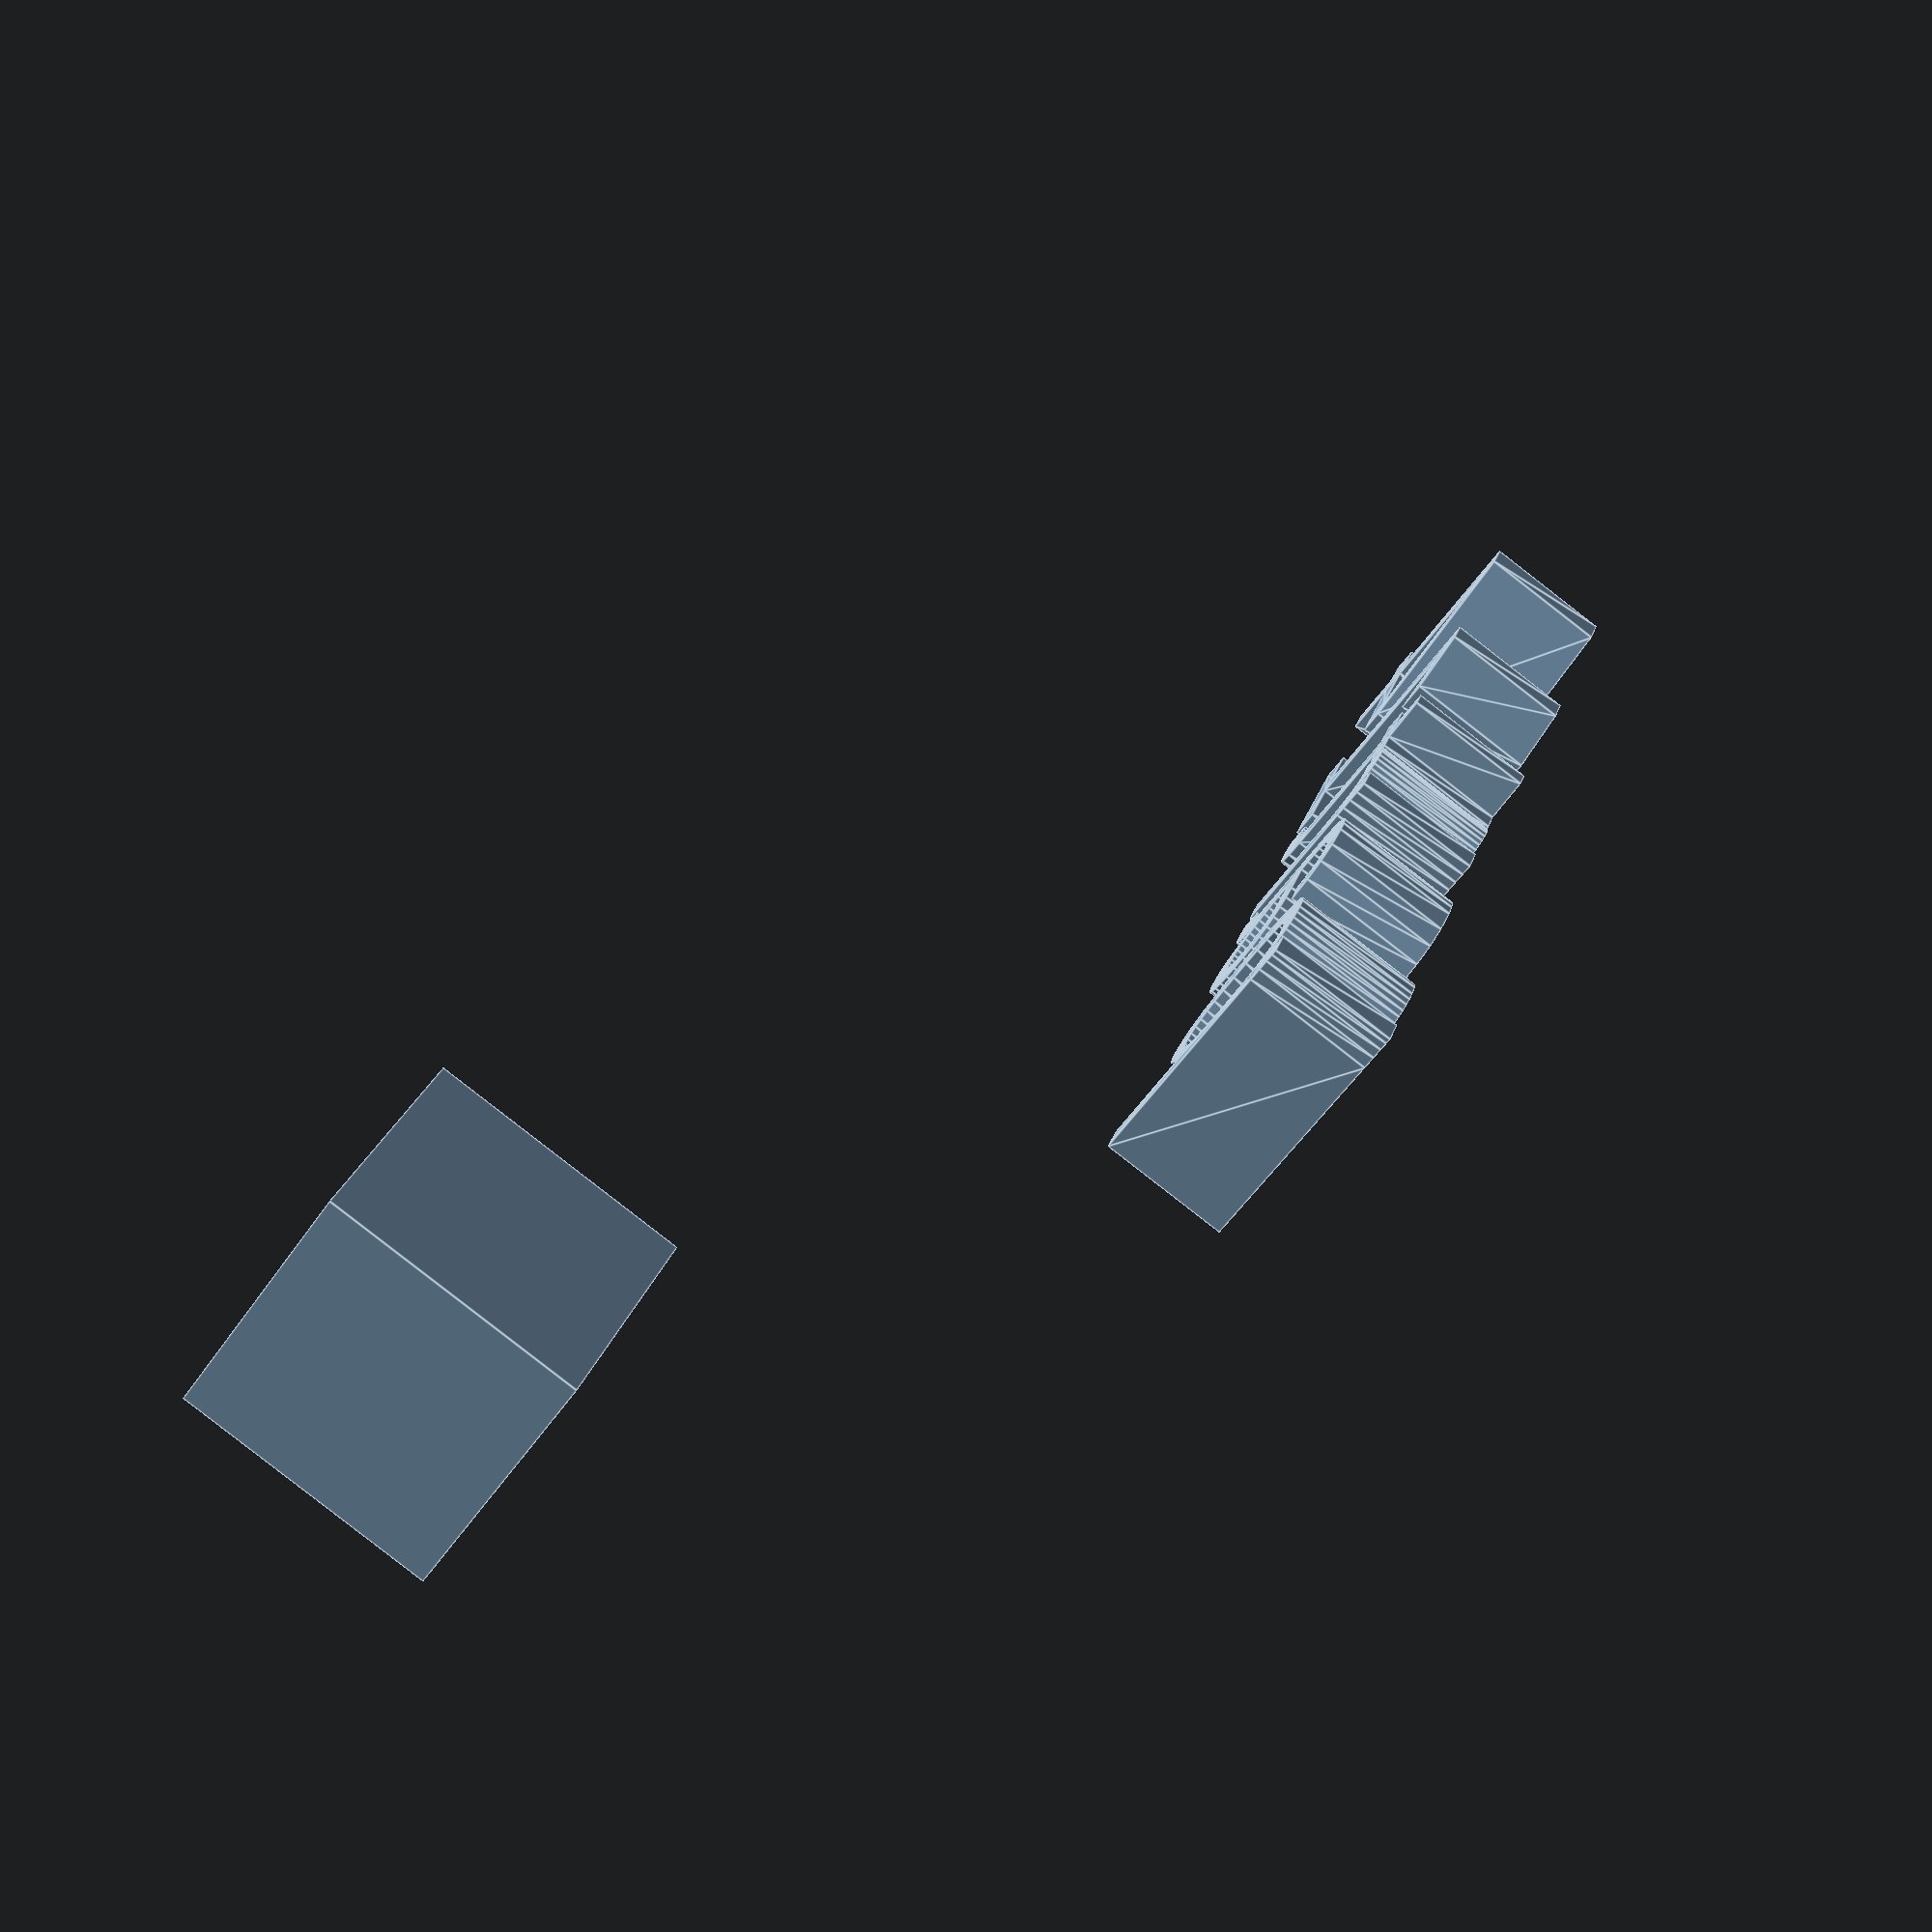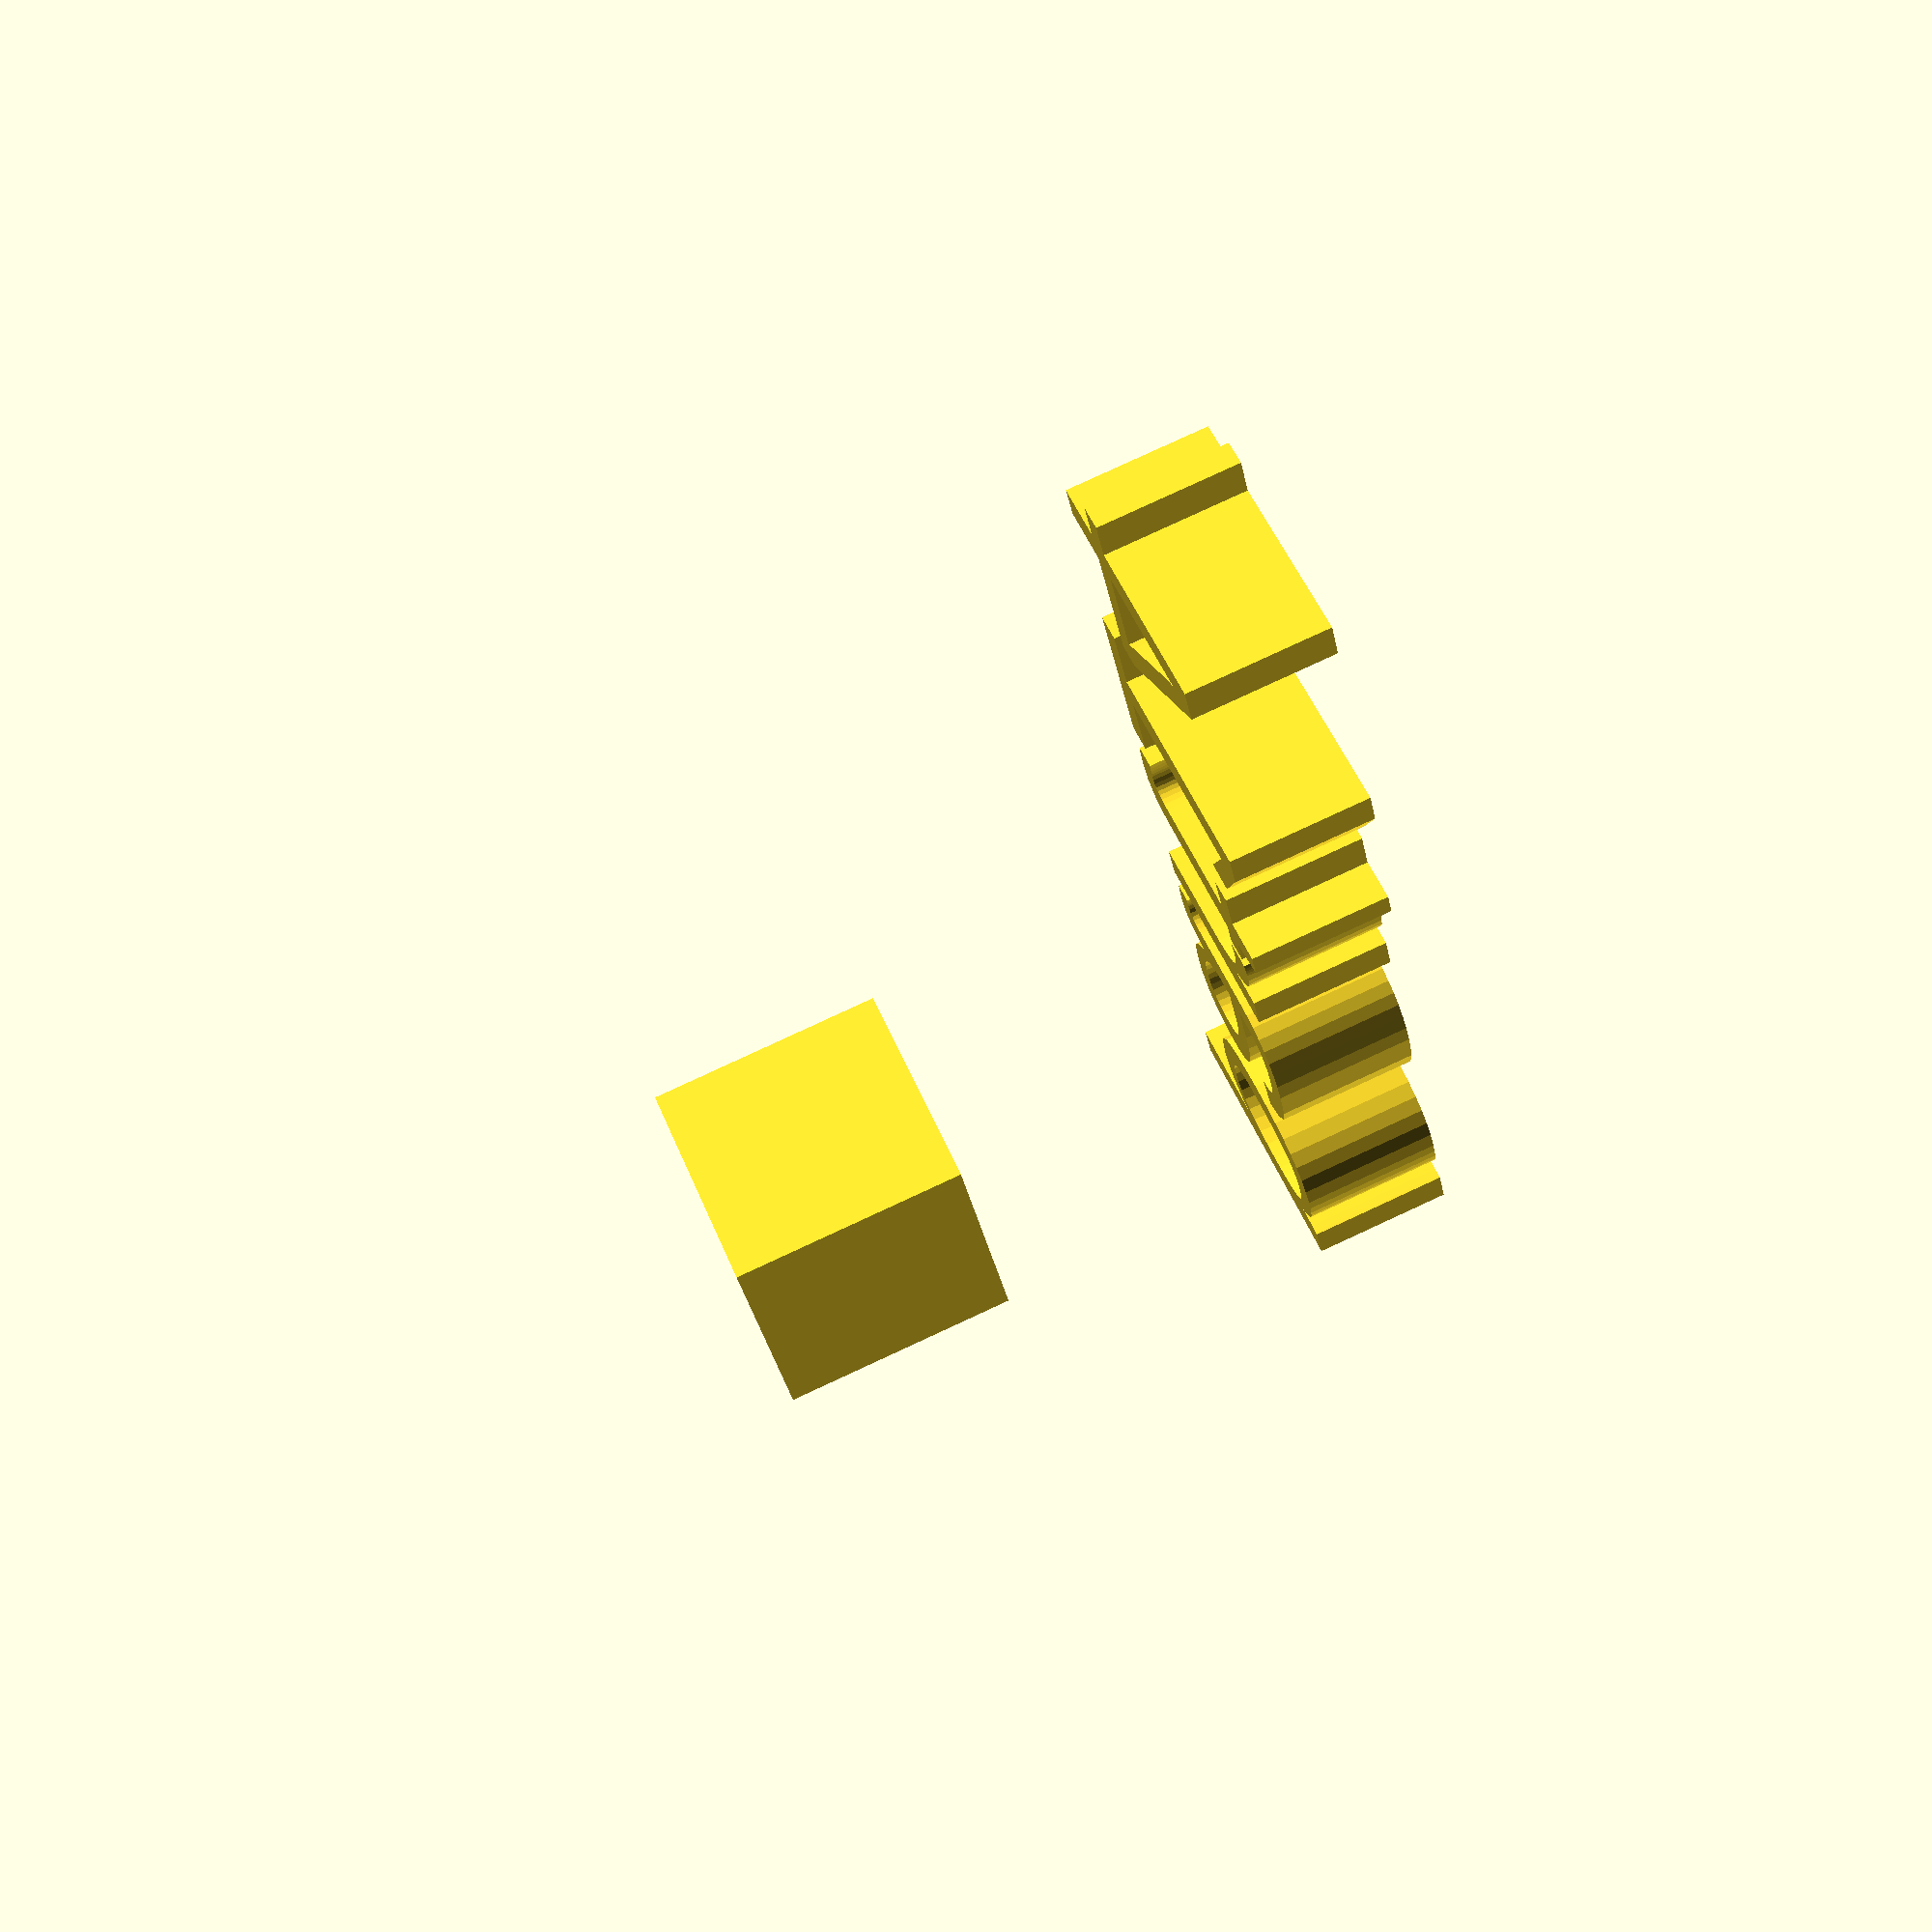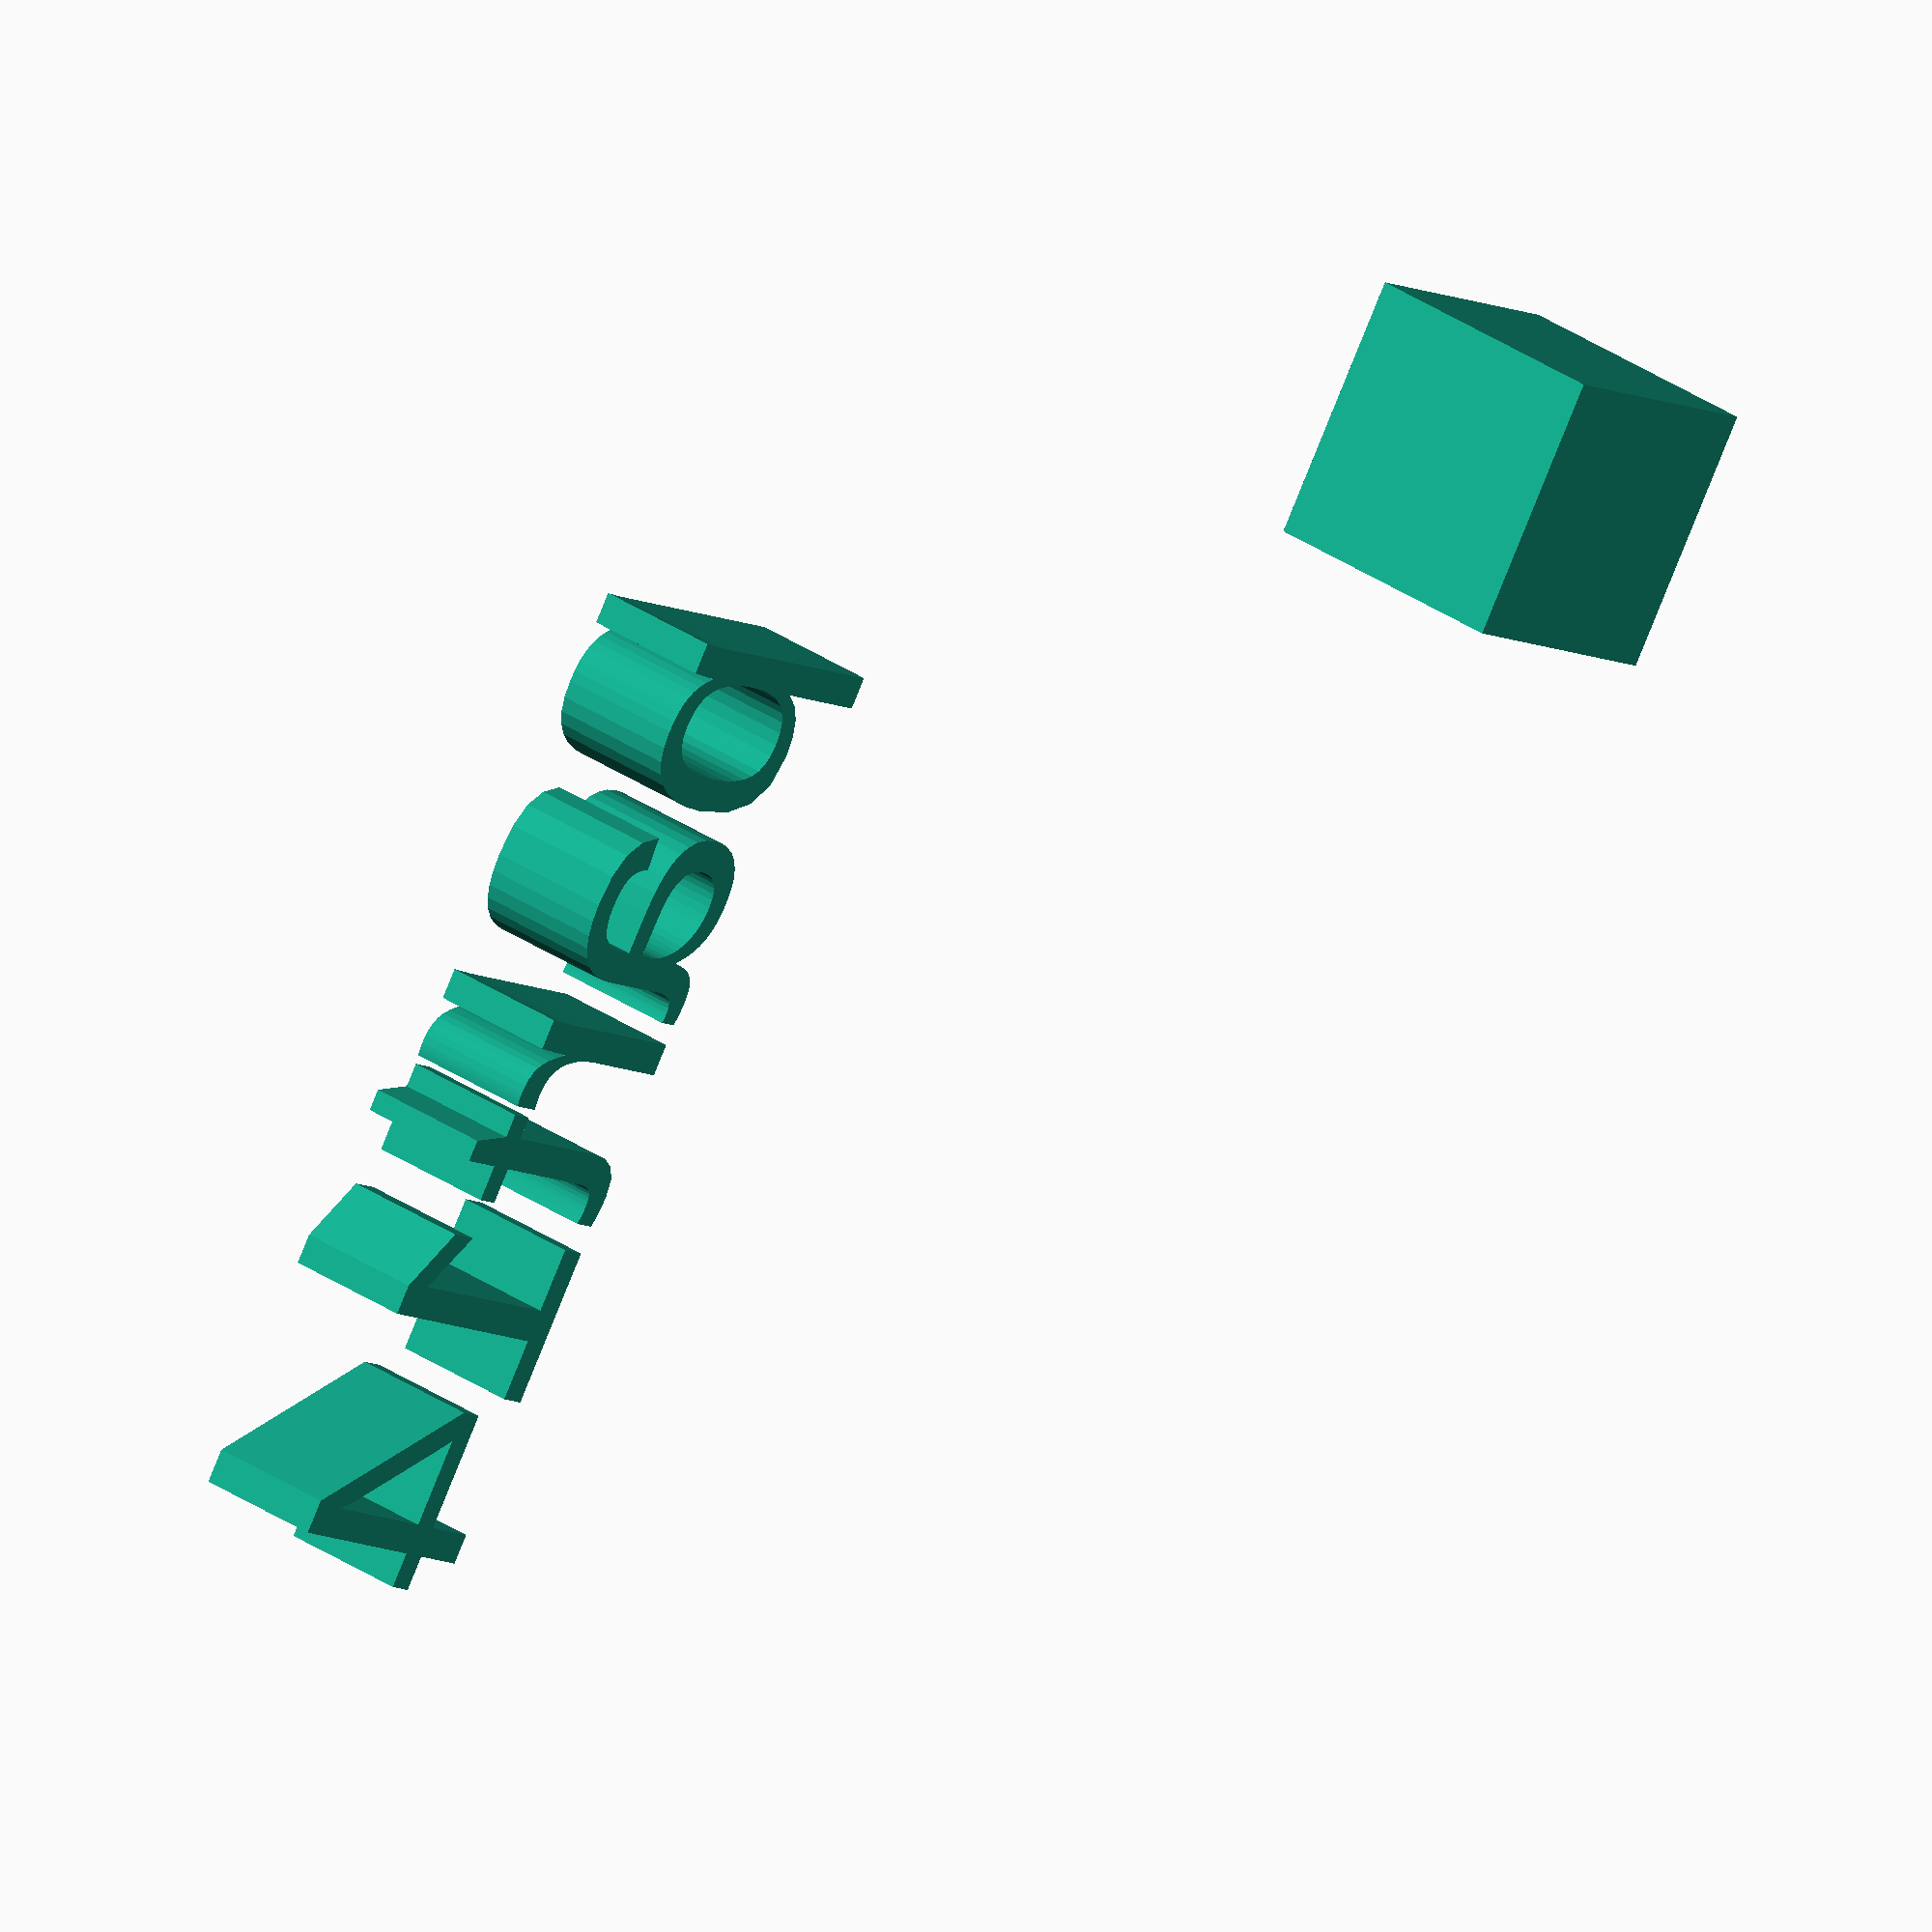
<openscad>
//[CUSTOMIZATION]
// X Dimension
xdim=10;
// Y Dimension
ydim=5;
// Z Dimension
zdim=5;
// Message
txt="part14";
module __END_CUSTOMIZATIONS () {}
cube(xdim,ydim,zdim);
translate([20,20,20]) { linear_extrude(5) text(txt, font="Liberation Sans"); }

</openscad>
<views>
elev=266.1 azim=63.7 roll=307.8 proj=p view=edges
elev=279.1 azim=298.5 roll=245.2 proj=p view=wireframe
elev=326.3 azim=56.5 roll=132.8 proj=o view=solid
</views>
